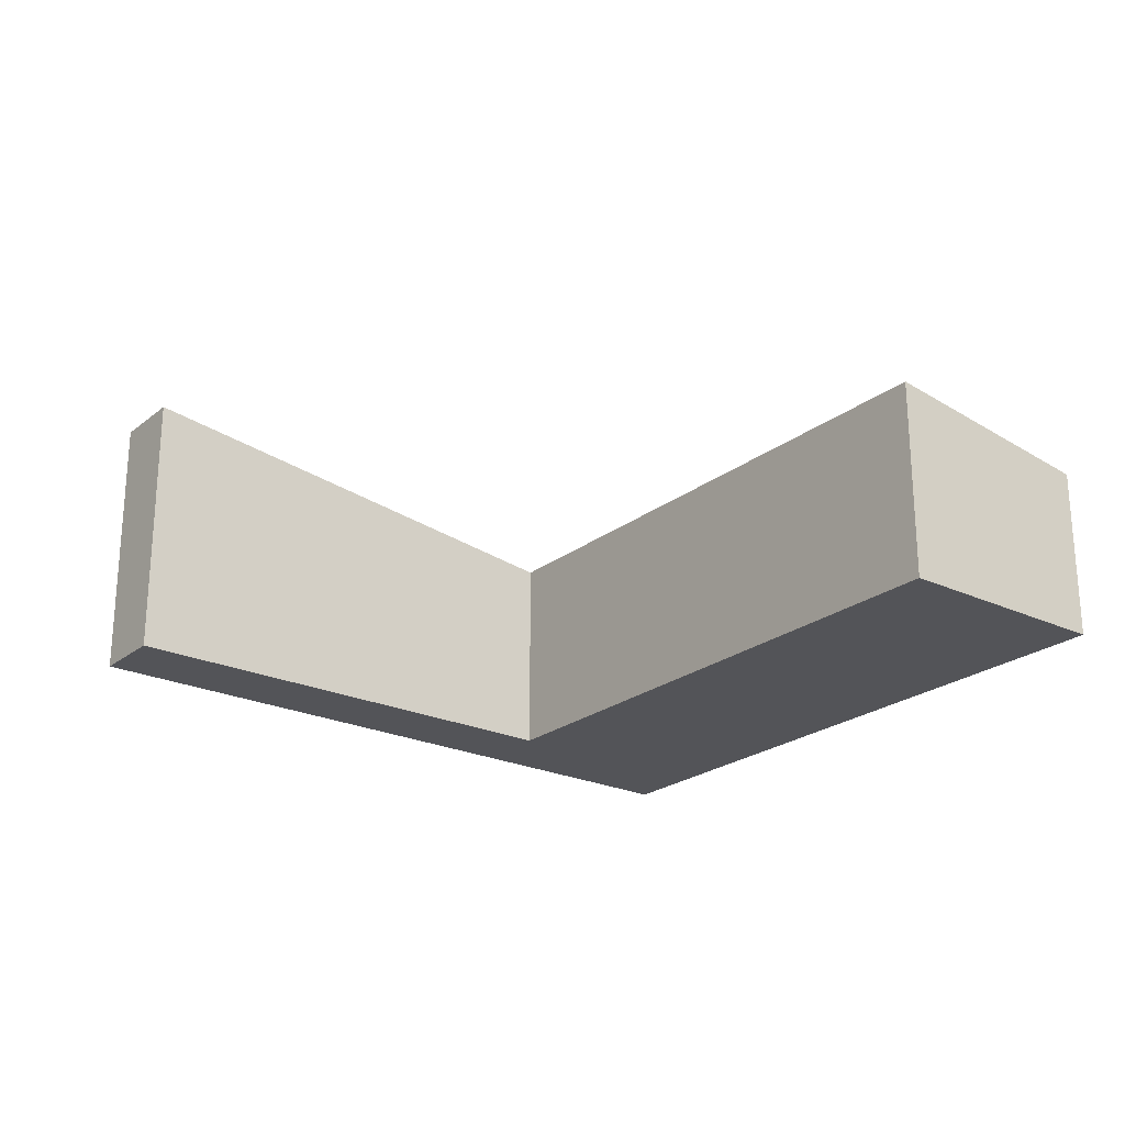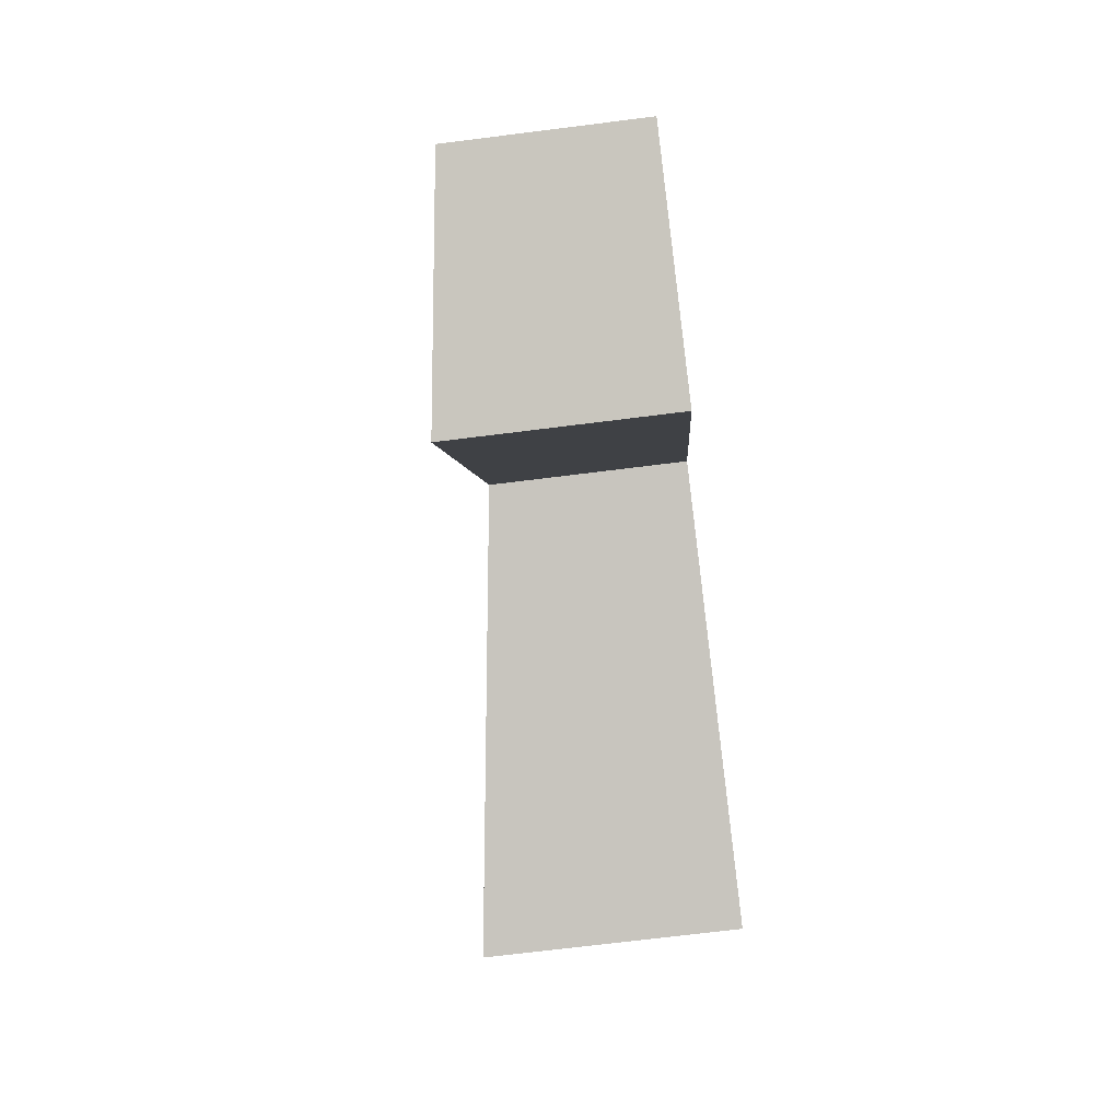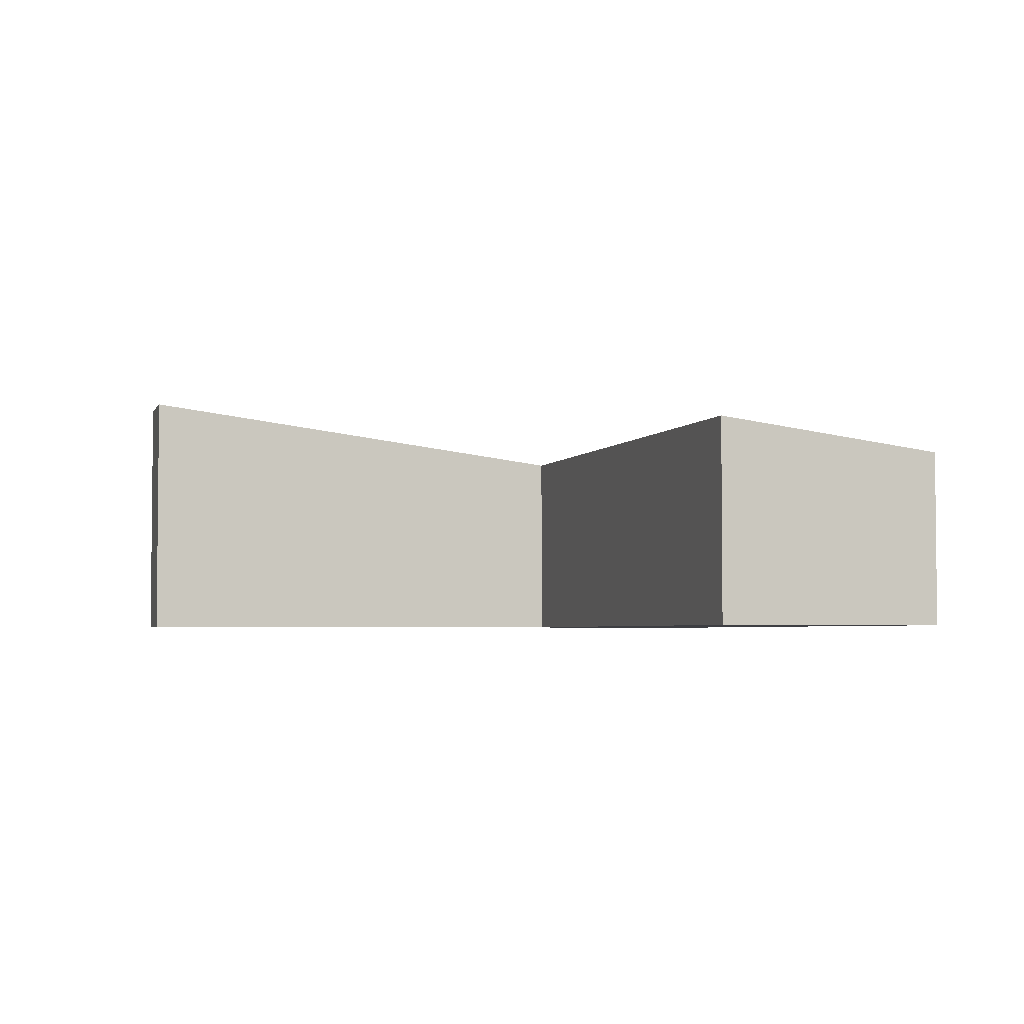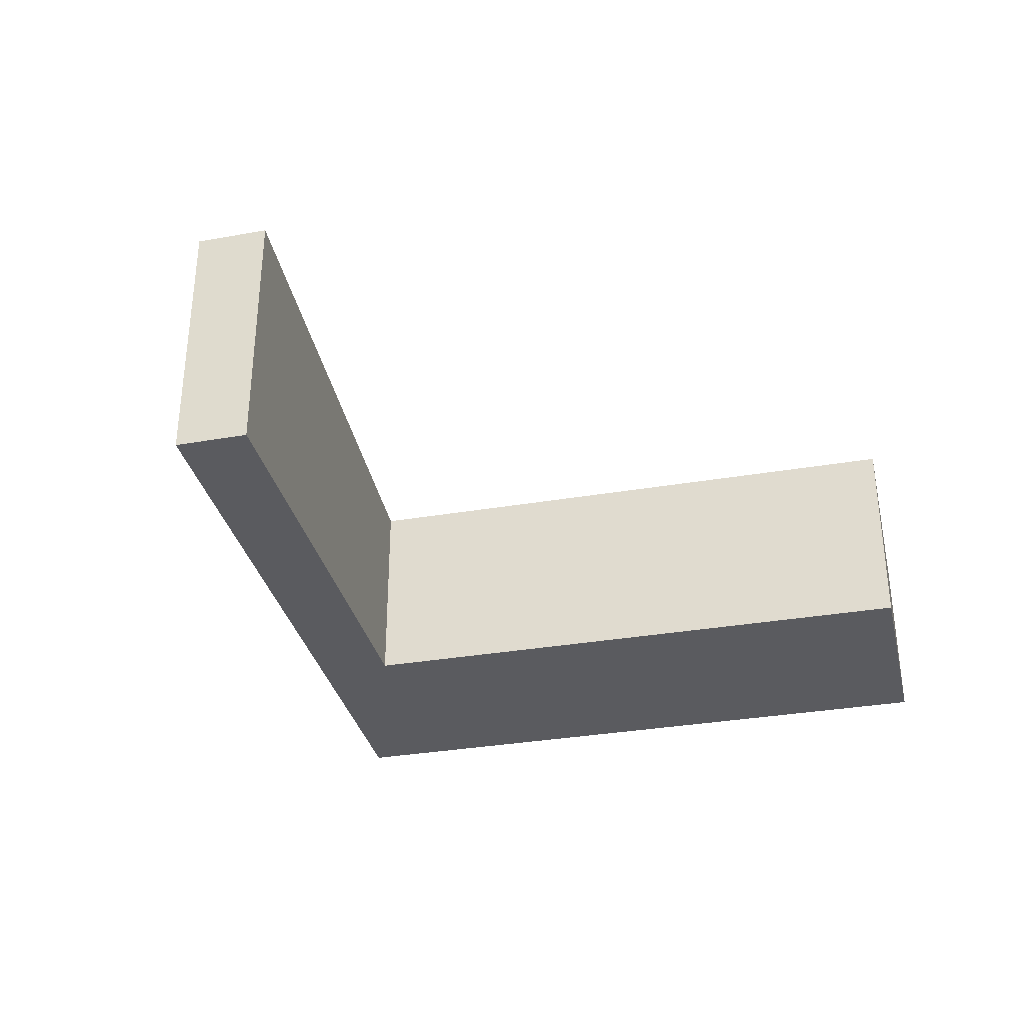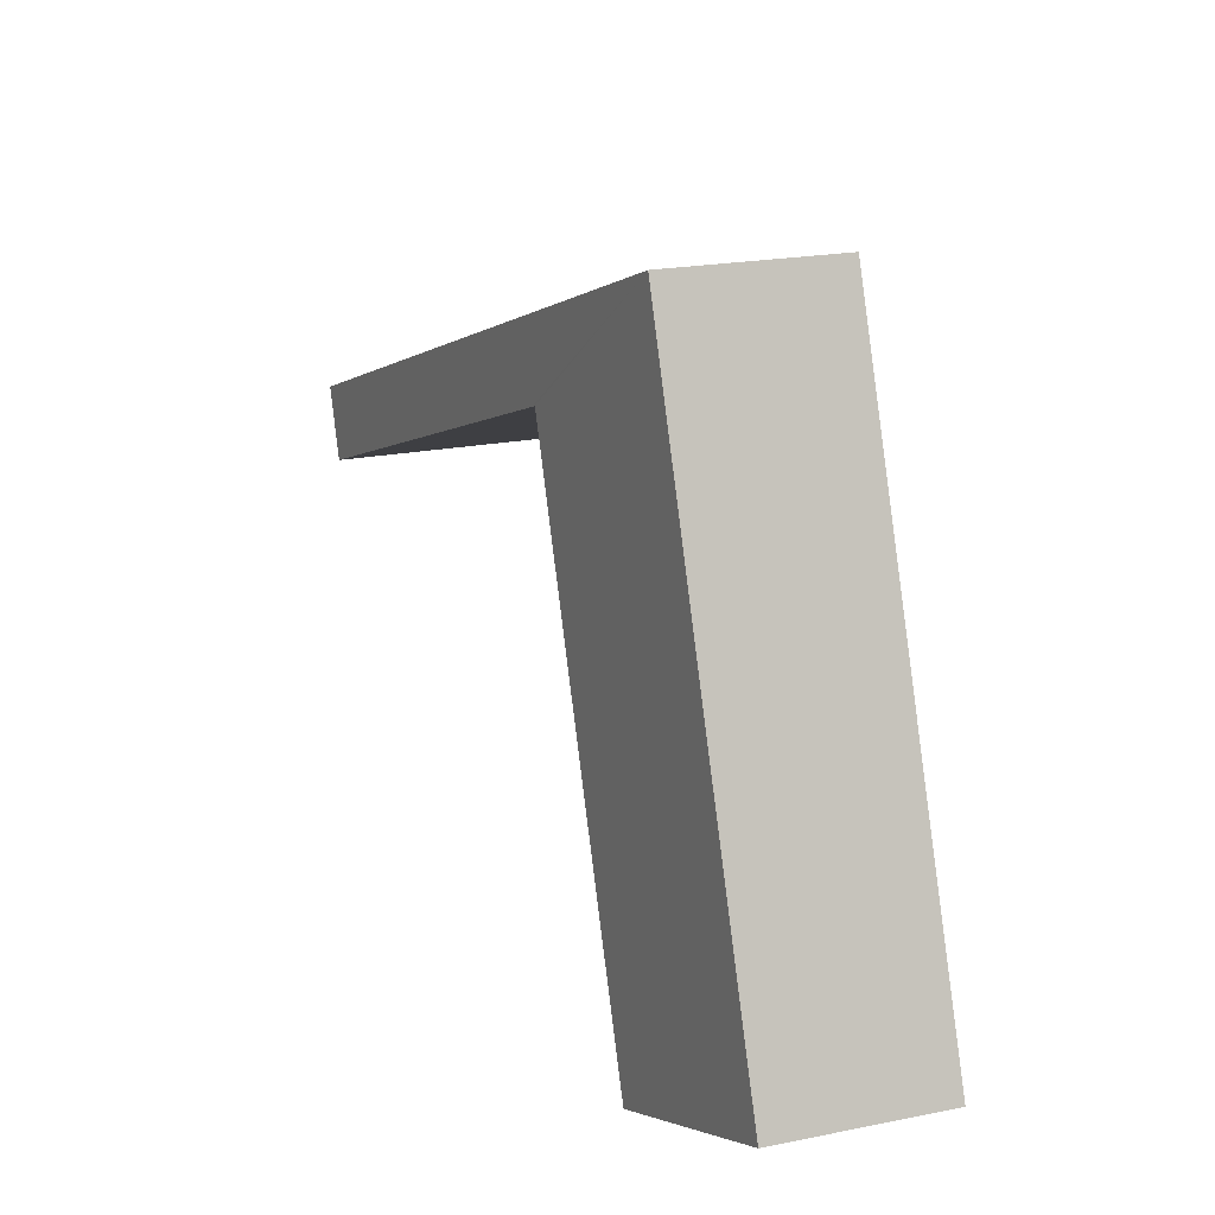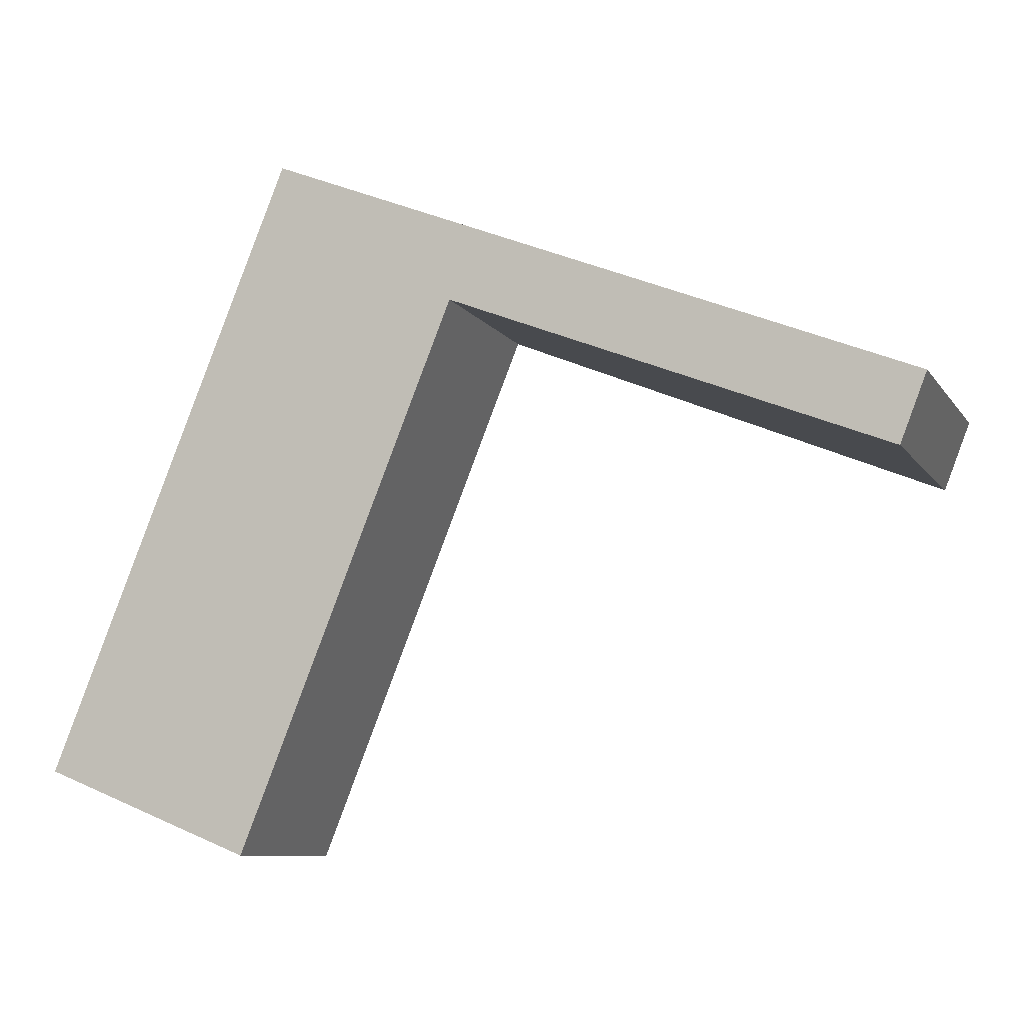
<metadata>
{"format":"obj","ext":"obj","renderer":"f3d","projection":"perspective","resolution":1024,"background":"white","views":[{"elev":-23.4,"azim":163.8,"up":"+Y"},{"elev":-69.7,"azim":-82.8,"up":"+Z"},{"elev":-3.6,"azim":-174.5,"up":"+Y"},{"elev":-33.5,"azim":125.0,"up":"+Y"},{"elev":21.2,"azim":-109.6,"up":"+Z"},{"elev":-9.0,"azim":19.8,"up":"+Z"}]}
</metadata>
<code>
v  4.032 2.825 10.06
v  3.49 3.313 -1.398
v  0 2.825 1.73e-16
v  5.449 3.313 3.482
v  7.07 3.313 7.518
v  7.161 3.326 7.482
v  14.31 4.324 4.651
v  7.619 3.326 8.625
v  14.74 4.322 5.77
v  3.49 8.56e-17 -1.398
v  0 0 0
v  14.31 -2.848e-16 4.651
v  7.161 -4.581e-16 7.482
v  7.07 -4.603e-16 7.518
v  4.032 -6.162e-16 10.06
v  7.619 -5.281e-16 8.625
v  14.74 -3.533e-16 5.77
v  5.449 -2.132e-16 3.482
g defaultobject
f 1 2 3
f 2 1 4
f 4 1 5
f 5 1 6
f 6 1 7
f 7 1 8
f 7 8 9
f 10 3 2
f 3 10 11
f 12 6 7
f 6 12 13
f 6 13 5
f 5 13 14
f 11 1 3
f 1 11 15
f 15 8 1
f 8 15 16
f 8 16 9
f 9 16 17
f 9 12 7
f 12 9 17
f 4 10 2
f 10 4 18
f 18 4 5
f 18 5 14
f 16 12 17
f 12 16 15
f 12 15 13
f 13 15 14
f 14 15 11
f 14 11 18
f 18 11 10

</code>
